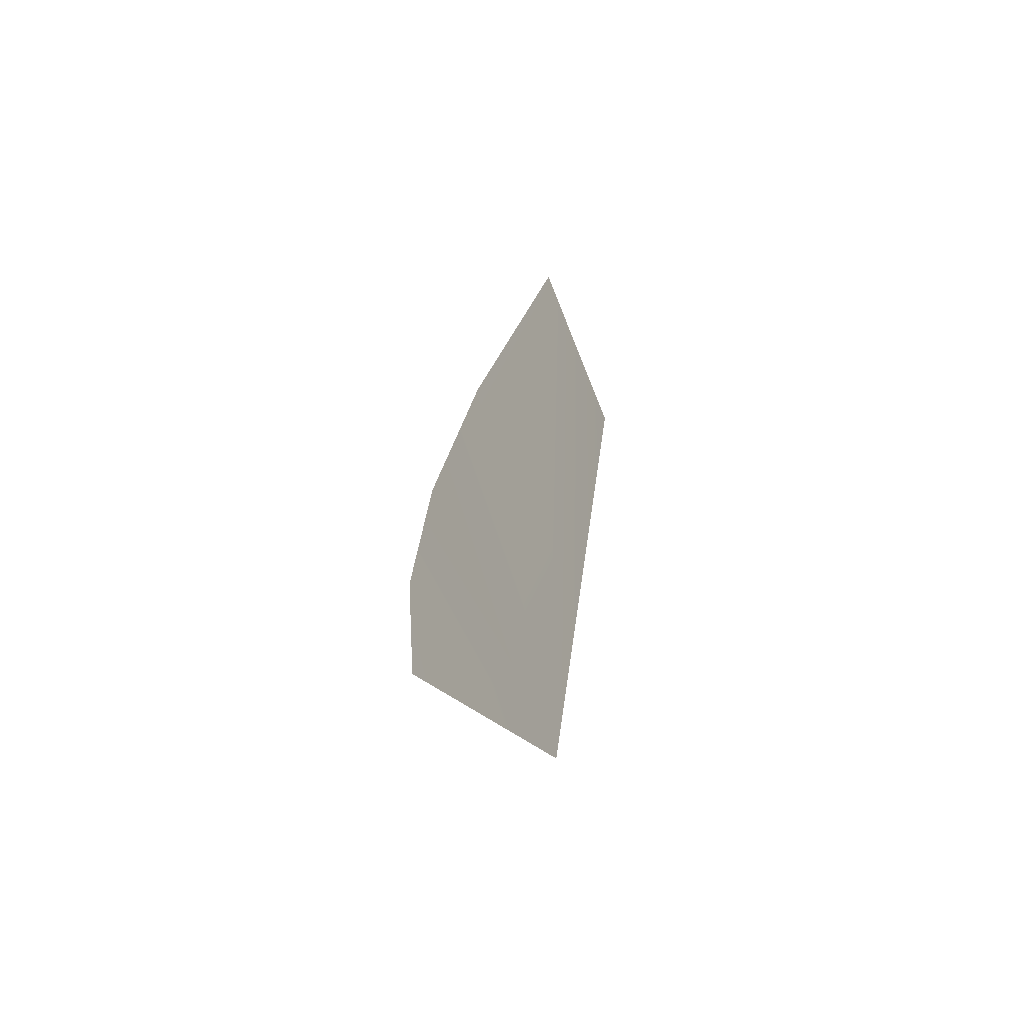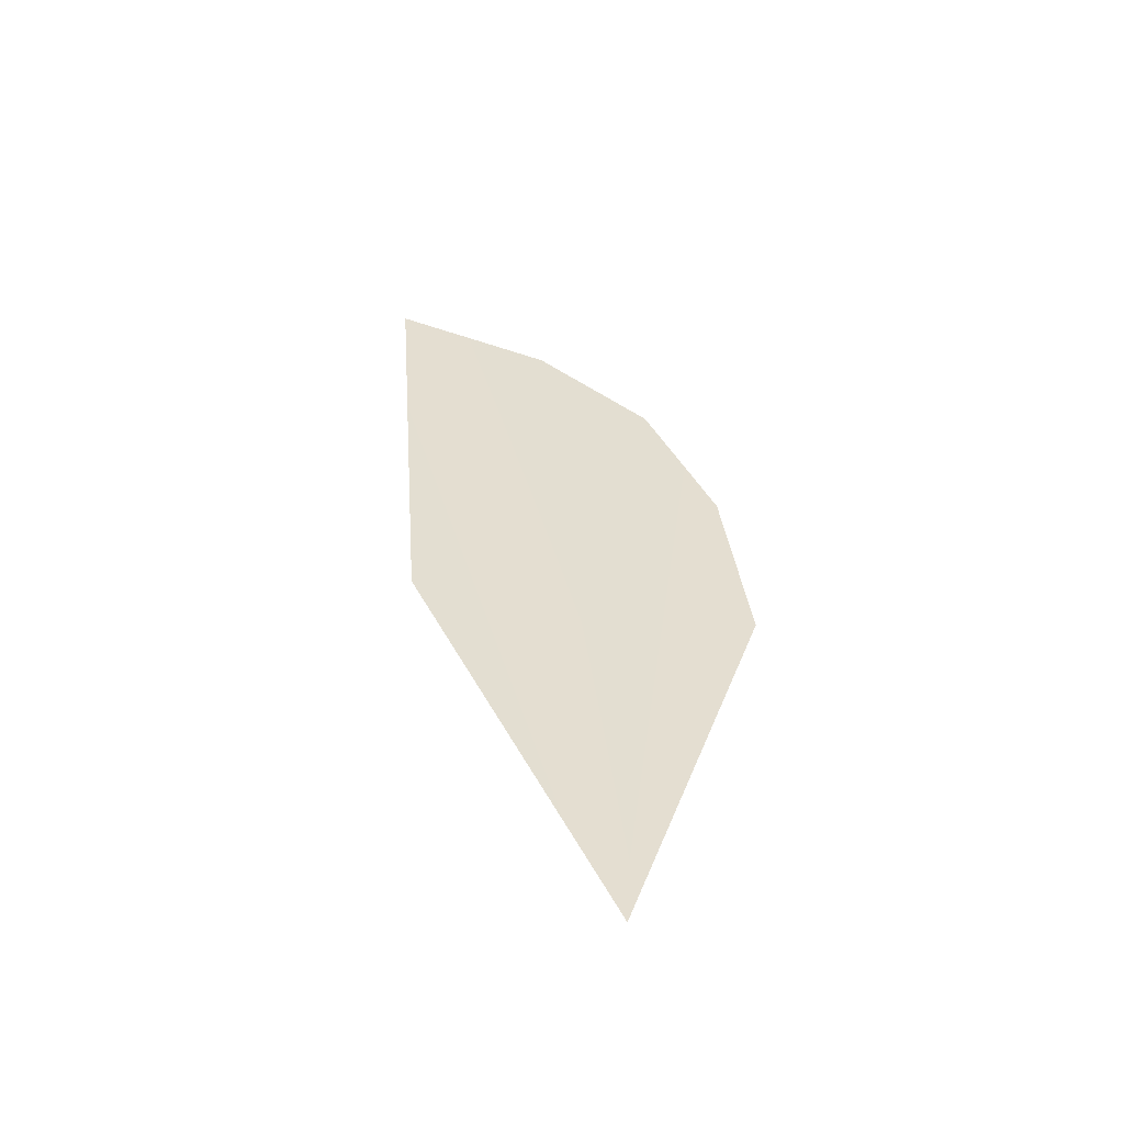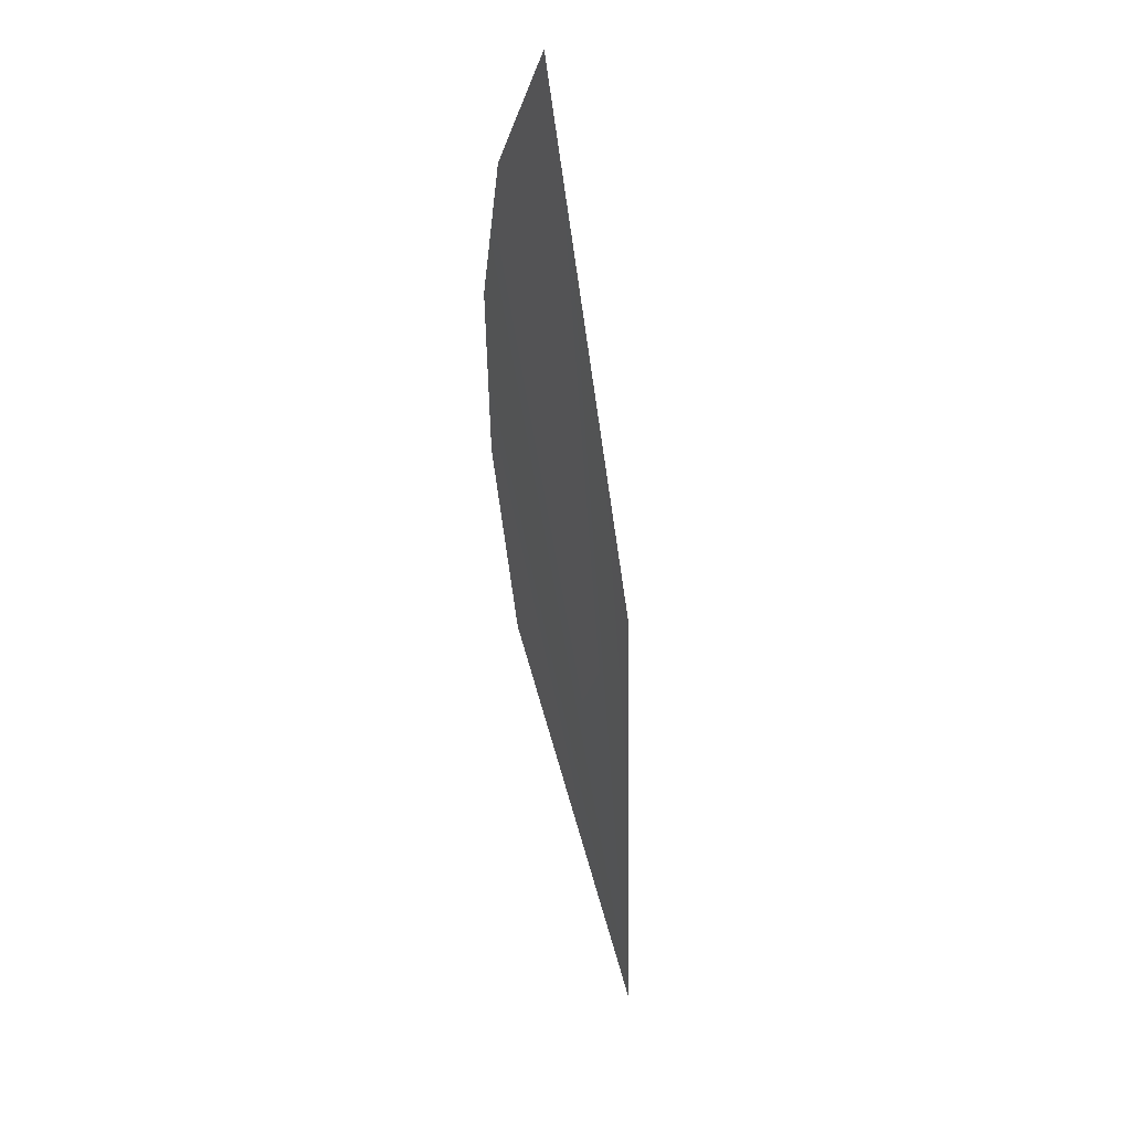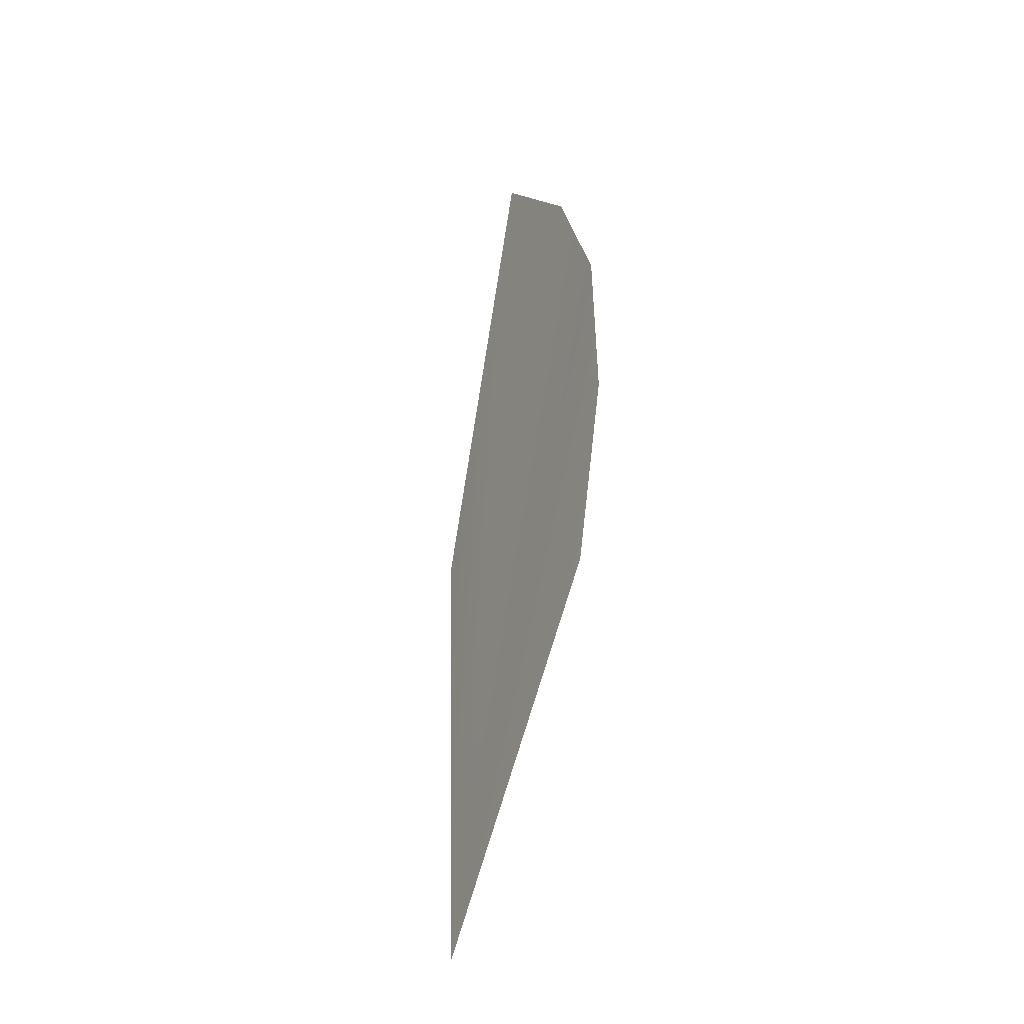
<metadata>
{"format":"obj","ext":"obj","renderer":"f3d","projection":"perspective","resolution":1024,"background":"white","views":[{"elev":-76.2,"azim":-129.9,"up":"+Y"},{"elev":-43.0,"azim":-0.6,"up":"+Y"},{"elev":9.5,"azim":-111.4,"up":"+Y"},{"elev":-15.8,"azim":63.5,"up":"+Y"}]}
</metadata>
<code>
o #ID2332
v -0.1765 0.3386 0.5091
v -0.1764 0.3383 0.5092
v -0.1766 0.3377 0.5093
v -0.1766 0.3388 0.5091
v -0.1767 0.339 0.5091
v -0.177 0.3392 0.509
v -0.1769 0.3384 0.5092
f 1 2 3
f 3 2 1
f 4 1 3
f 3 1 4
f 5 4 3
f 3 4 5
f 6 5 3
f 3 5 6
f 6 3 7
f 7 3 6

</code>
